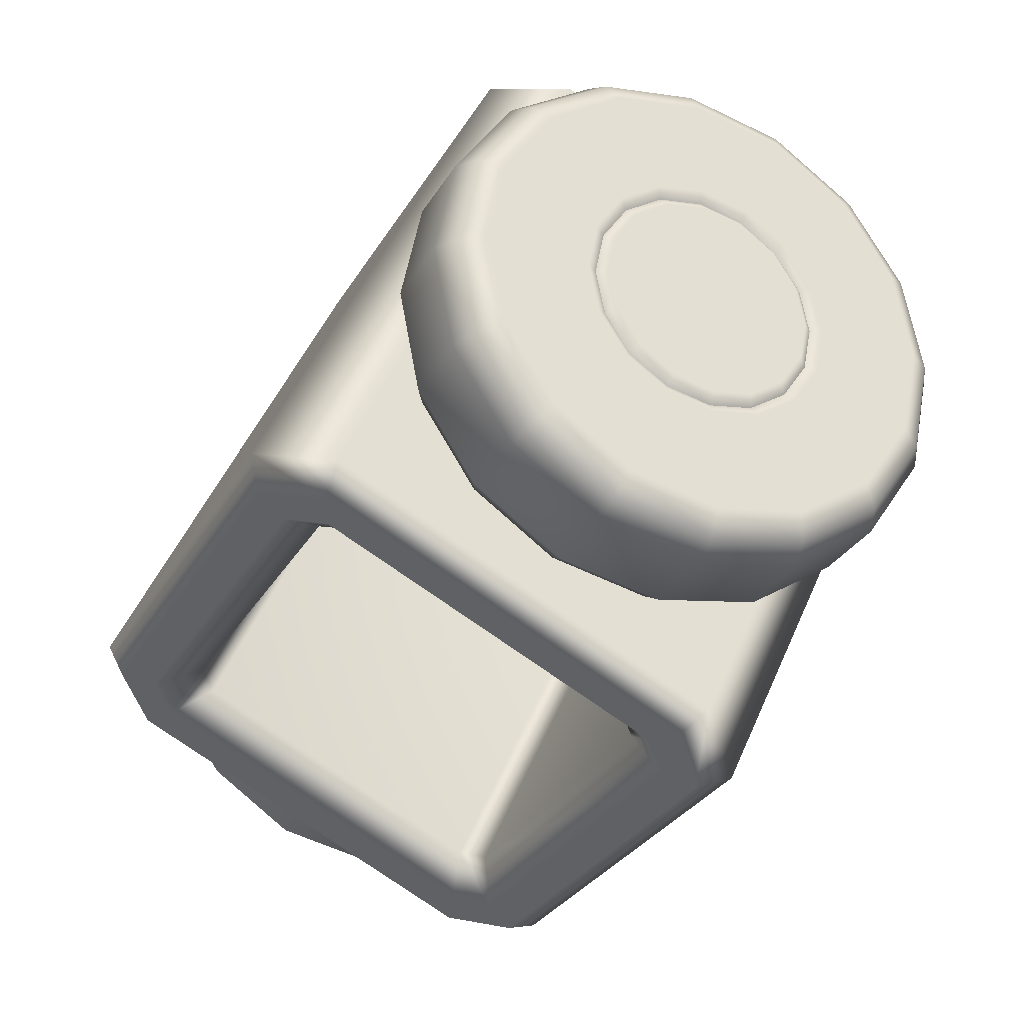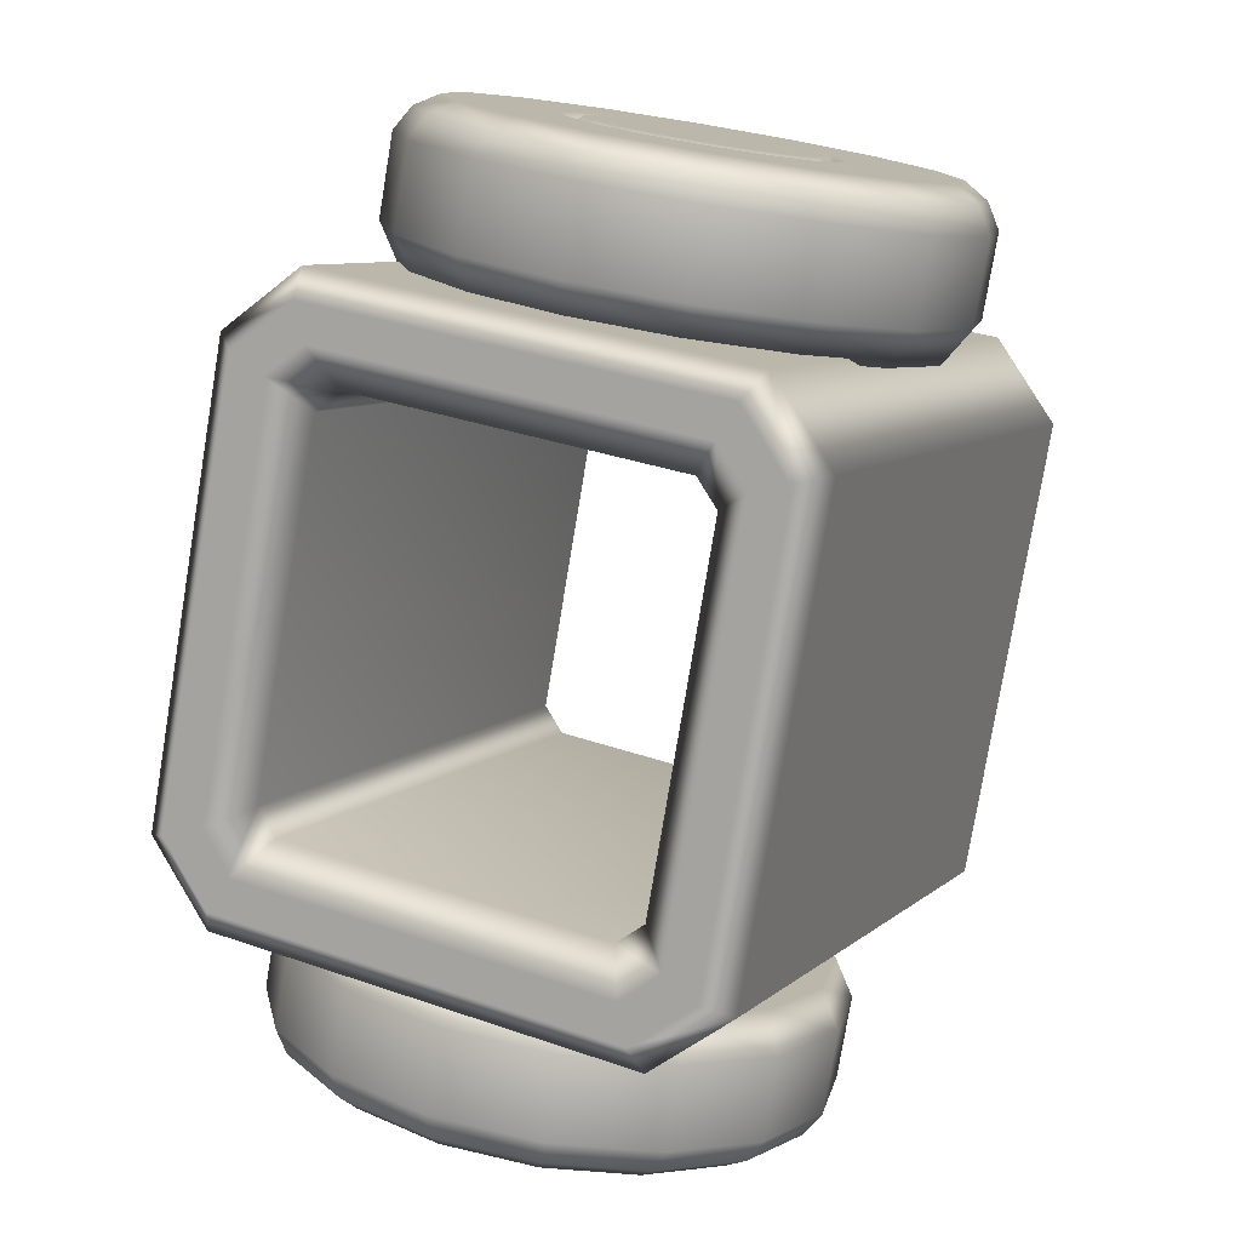
<metadata>
{"format":"obj","ext":"obj","renderer":"f3d","projection":"perspective","resolution":1024,"background":"white","views":[{"elev":-30.0,"azim":-115.2,"up":"+Z"},{"elev":-77.6,"azim":-99.4,"up":"+Z"}]}
</metadata>
<code>
g ENV_SY02_Bgr_Goop_Structure_Bar_B_Joint_MO
v 14.76 115.5 -712.6
v -12.87 112.1 -711.4
v 12.87 112.1 -711.4
v -14.76 115.5 -712.5
v 15.82 117.9 -711.6
v -14.6 110.5 -712.1
v -15.81 117.9 -711.6
v 16.63 118.8 -709.1
v -17.26 113.2 -713.6
v -14.6 88.6 -722.4
v -16.63 118.8 -709.1
v 16.63 100.5 -669.7
v -19.82 114.2 -713.3
v -17.26 88.02 -725.4
v -12.87 87.02 -723.1
v -16.63 100.5 -669.7
v 15.82 97.89 -668.8
v -15.81 97.89 -668.8
v 14.76 95.64 -670
v -21.78 95.81 -671.9
v -21.78 114.2 -711.2
v -19.82 87.13 -726
v -14.76 85.74 -726.4
v 12.87 87.02 -723.1
v -21.78 85.58 -724.6
v -15.81 83.51 -727.7
v 14.76 85.74 -726.4
v 14.6 88.6 -722.4
v 15.82 83.51 -727.7
v 17.27 88.02 -725.4
v 14.6 110.5 -712.1
v -16.63 80.91 -726.7
v 19.82 87.13 -726
v 17.27 113.2 -713.6
v 12.87 112.1 -711.4
v 14.76 115.5 -712.6
v 15.82 117.9 -711.6
v 19.82 114.2 -713.3
v 16.63 80.91 -726.7
v -16.63 62.56 -687.4
v 21.79 114.2 -711.2
v 16.63 118.8 -709.1
v 16.63 100.5 -669.7
v 21.79 85.58 -724.6
v 21.79 67.23 -685.2
v 21.79 95.81 -671.9
v 19.82 94.26 -670.5
v 15.82 97.89 -668.8
v 14.76 95.64 -670
v -21.78 67.23 -685.2
v -19.82 94.26 -670.5
v 16.63 62.56 -687.4
v 19.82 67.16 -683.2
v -19.82 67.16 -683.2
v -15.81 63.53 -684.8
v 15.82 63.53 -684.8
v 17.27 68.19 -682.9
v -14.76 65.92 -683.9
v -17.26 68.19 -682.9
v 17.27 93.38 -671.1
v 14.6 92.8 -674.1
v 12.87 94.36 -673.4
v 14.6 70.86 -684.4
v 12.87 69.3 -685.1
v 14.76 65.92 -683.9
v -12.87 69.3 -685.1
v -14.6 70.86 -684.4
v -14.6 92.8 -674.1
v -17.26 93.36 -671.1
v -12.87 94.36 -673.4
v -14.76 95.64 -670.1
v 12.87 94.36 -673.4
v -12.87 112.1 -711.4
v 12.87 94.36 -673.4
v 12.87 112.1 -711.4
v -12.87 94.36 -673.4
v -14.6 92.8 -674.1
v -14.6 110.5 -712.1
v -14.6 70.86 -684.4
v -14.6 88.6 -722.4
v -12.87 69.3 -685.1
v -12.87 87.02 -723.1
v 12.87 69.3 -685.1
v 12.87 87.02 -723.1
v 14.6 70.86 -684.4
v 14.6 88.6 -722.4
v 14.6 92.8 -674.1
v 14.6 110.5 -712.1
v 12.87 94.36 -673.4
v 12.87 112.1 -711.4
v 21.31 103.7 -684.5
v 21.57 90.55 -697.6
v 21.31 107.7 -690.5
v 21.31 97.67 -680.5
v 21.31 109.1 -697.6
v 21.31 90.55 -679.1
v 21.31 107.7 -704.7
v 21.31 83.45 -680.5
v 21.31 103.7 -710.8
v 21.31 77.43 -684.5
v 21.31 97.67 -714.8
v 21.31 73.4 -690.5
v 21.31 90.55 -716.2
v 21.31 71.99 -697.6
v 21.31 83.45 -714.8
v 21.31 73.4 -704.7
v 21.31 77.43 -710.8
v -21.33 107.7 -690.5
v -21.59 90.55 -697.6
v -21.33 103.7 -684.5
v -21.33 109.1 -697.6
v -21.33 97.67 -680.5
v -21.33 107.7 -704.7
v -21.33 90.55 -679.1
v -21.33 103.7 -710.8
v -21.33 83.45 -680.5
v -21.33 97.67 -714.8
v -21.33 77.43 -684.5
v -21.33 90.55 -716.2
v -21.33 73.4 -690.5
v -21.33 83.45 -714.8
v -21.33 71.99 -697.6
v -21.33 77.43 -710.8
v -21.33 73.4 -704.7
v -32.31 90.55 -706.4
v -32.31 93.92 -705.7
v -32.93 93.61 -705
v -32.93 90.55 -705.6
v -32.67 90.55 -697.6
v -32.31 87.19 -705.7
v -32.93 96.21 -703.3
v -32.3 96.76 -703.8
v -32.93 87.49 -705
v -32.3 84.35 -703.8
v -32.93 97.95 -700.7
v -32.31 98.66 -701
v -32.93 84.9 -703.3
v -32.31 82.45 -701
v -32.93 98.56 -697.6
v -32.3 99.33 -697.6
v -32.93 83.16 -700.7
v -32.93 97.95 -694.6
v -32.93 82.55 -697.6
v -32.3 81.78 -697.6
v -32.31 98.66 -694.3
v -32.31 82.45 -694.3
v -32.93 96.21 -692
v -32.3 96.76 -691.4
v -32.93 83.16 -694.6
v -32.3 84.35 -691.4
v -32.93 93.61 -690.2
v -32.31 93.92 -689.5
v -32.93 84.9 -692
v -32.31 87.19 -689.5
v -32.93 90.55 -689.6
v -32.3 90.55 -688.9
v -32.93 87.49 -690.2
v 32.26 98.62 -694.3
v 32.26 99.29 -697.6
v 32.83 98.51 -697.6
v 32.83 97.91 -694.6
v 32.57 90.55 -697.6
v 32.26 96.74 -691.5
v 32.83 97.91 -700.7
v 32.26 98.62 -701
v 32.83 96.18 -692
v 32.26 93.89 -689.6
v 32.83 96.18 -703.3
v 32.26 96.74 -703.8
v 32.83 93.6 -690.3
v 32.26 90.55 -688.9
v 32.83 93.6 -705
v 32.26 93.89 -705.7
v 32.83 90.55 -689.7
v 32.83 90.55 -705.6
v 32.83 87.51 -690.3
v 32.26 87.22 -689.6
v 32.26 90.55 -706.4
v 32.26 84.38 -691.5
v 32.83 87.51 -705
v 32.26 87.22 -705.7
v 32.83 84.93 -692
v 32.26 82.49 -694.3
v 32.83 84.93 -703.3
v 32.26 84.38 -703.8
v 32.83 83.2 -694.6
v 32.26 81.82 -697.6
v 32.83 83.2 -700.7
v 32.26 82.49 -701
v 32.83 82.61 -697.6
v -32.84 90.55 -707.2
v -32.84 94.22 -706.5
v -32.31 93.92 -705.7
v -32.31 90.55 -706.4
v -32.3 96.76 -703.8
v -32.84 86.89 -706.5
v -32.31 87.19 -705.7
v -32.84 97.32 -704.4
v -32.31 98.66 -701
v -32.84 83.79 -704.4
v -32.3 84.35 -703.8
v -32.84 99.4 -701.3
v -32.3 99.33 -697.6
v -32.84 81.71 -701.3
v -32.31 82.45 -701
v -32.84 100.1 -697.6
v -32.31 98.66 -694.3
v -32.84 80.99 -697.6
v -32.3 81.78 -697.6
v -32.84 99.4 -694
v -32.3 96.76 -691.4
v -32.84 81.71 -694
v -32.31 82.45 -694.3
v -32.84 97.32 -690.9
v -32.31 93.92 -689.5
v -32.84 83.79 -690.9
v -32.3 84.35 -691.4
v -32.84 94.22 -688.8
v -32.3 90.55 -688.9
v -32.84 86.89 -688.8
v -32.31 87.19 -689.5
v -32.84 90.55 -688.1
v -32.84 73.15 -697.6
v -32.84 74.48 -691
v -32.84 78.25 -685.3
v -32.84 83.9 -681.5
v -32.84 90.55 -680.2
v -32.84 97.21 -681.5
v -32.84 74.48 -704.3
v -32.84 102.9 -685.3
v -32.84 78.25 -709.9
v -32.84 106.6 -691
v -32.84 83.9 -713.7
v -32.84 108 -697.6
v -31.77 109.7 -697.6
v -32.84 106.6 -704.3
v -31.77 108.3 -690.3
v -32.84 90.55 -715
v -32.84 102.9 -709.9
v -32.84 97.21 -713.7
v -31.77 104.1 -684.1
v -31.77 97.89 -679.9
v -31.77 90.55 -678.5
v -31.77 83.23 -679.9
v -31.77 77.01 -684.1
v -31.77 72.85 -690.3
v -31.77 71.41 -697.6
v -31.77 72.85 -705
v -31.77 77.01 -711.2
v -31.77 83.23 -715.3
v -31.77 90.55 -716.8
v -31.77 97.89 -715.3
v -31.77 104.1 -711.2
v -31.77 108.3 -705
v -29.97 109.2 -705.4
v -29.97 104.9 -711.9
v -29.97 98.3 -716.3
v -29.97 90.55 -717.9
v -29.97 82.81 -716.3
v -29.97 76.25 -711.9
v -29.97 71.87 -705.4
v -29.97 70.32 -697.6
v -29.97 71.87 -689.9
v -29.97 76.25 -683.3
v -29.97 82.81 -678.9
v -29.97 90.55 -677.4
v -29.97 98.3 -678.9
v -29.97 104.9 -683.3
v -29.97 109.2 -689.9
v -29.97 110.8 -697.6
v -24.02 71.86 -689.9
v -24.02 76.25 -683.3
v -24.02 82.81 -678.9
v -24.02 90.55 -677.4
v -24.02 98.3 -678.9
v -24.02 104.9 -683.3
v -24.02 109.3 -689.9
v -24.02 70.32 -697.6
v -24.02 110.8 -697.6
v -24.02 71.86 -705.4
v -24.02 109.3 -705.4
v -24.02 76.25 -711.9
v -24.02 104.9 -711.9
v -24.02 82.81 -716.3
v -24.02 98.3 -716.3
v -24.02 90.55 -717.9
v -21.33 107.7 -704.7
v -21.33 103.7 -710.8
v -21.33 109.1 -697.6
v -21.33 97.67 -714.8
v -21.33 90.55 -716.2
v -21.33 107.7 -690.5
v -21.33 83.45 -714.8
v -21.33 77.43 -710.8
v -21.33 103.7 -684.5
v -21.33 73.4 -704.7
v -21.33 97.67 -680.5
v -21.33 71.99 -697.6
v -21.33 90.55 -679.1
v -21.33 73.4 -690.5
v -21.33 83.45 -680.5
v -21.33 77.43 -684.5
v 32.82 99.4 -694
v 32.82 100.1 -697.6
v 32.26 99.29 -697.6
v 32.26 98.62 -694.3
v 32.26 98.62 -701
v 32.82 97.32 -690.9
v 32.26 96.74 -691.5
v 32.82 99.4 -701.3
v 32.26 96.74 -703.8
v 32.82 94.22 -688.8
v 32.26 93.89 -689.6
v 32.82 97.32 -704.4
v 32.26 93.89 -705.7
v 32.82 90.55 -688.1
v 32.26 90.55 -688.9
v 32.82 94.22 -706.5
v 32.26 90.55 -706.4
v 32.82 86.89 -688.8
v 32.26 87.22 -689.6
v 32.82 90.55 -707.2
v 32.26 87.22 -705.7
v 32.82 83.79 -690.9
v 32.26 84.38 -691.5
v 32.82 86.89 -706.5
v 32.26 84.38 -703.8
v 32.82 81.71 -694
v 32.26 82.49 -694.3
v 32.82 83.79 -704.4
v 32.26 82.49 -701
v 32.82 80.99 -697.6
v 32.26 81.82 -697.6
v 32.82 81.71 -701.3
v 32.82 83.9 -681.5
v 32.82 78.25 -685.3
v 32.82 74.48 -691
v 32.82 73.15 -697.6
v 32.82 74.48 -704.3
v 32.82 78.25 -709.9
v 32.82 90.55 -680.2
v 32.82 83.9 -713.7
v 32.82 97.21 -681.5
v 32.82 90.55 -715
v 32.82 102.9 -685.3
v 32.82 97.21 -713.7
v 32.82 106.6 -691
v 32.82 102.9 -709.9
v 32.82 108 -697.6
v 31.74 109.7 -697.6
v 32.82 106.6 -704.3
v 31.74 108.3 -690.3
v 31.74 104.1 -684.1
v 31.74 97.89 -679.9
v 31.74 90.55 -678.5
v 31.74 83.23 -679.9
v 31.74 77.01 -684.1
v 31.74 72.85 -690.3
v 31.74 71.41 -697.6
v 31.74 72.85 -705
v 31.74 77.01 -711.2
v 31.74 83.23 -715.3
v 31.74 90.55 -716.8
v 31.74 97.89 -715.3
v 31.74 104.1 -711.2
v 31.74 108.3 -705
v 29.94 109.2 -705.4
v 29.94 104.9 -711.9
v 29.94 98.3 -716.3
v 29.94 90.55 -717.9
v 29.94 82.81 -716.3
v 29.94 76.25 -711.9
v 29.94 71.87 -705.4
v 29.94 70.32 -697.6
v 29.94 71.87 -689.9
v 29.94 76.25 -683.3
v 29.94 82.81 -678.9
v 29.94 90.55 -677.4
v 29.94 98.3 -678.9
v 29.94 104.9 -683.3
v 29.94 109.2 -689.9
v 29.94 110.8 -697.6
v 23.98 76.25 -683.3
v 23.98 82.81 -678.9
v 23.98 90.55 -677.4
v 23.98 98.3 -678.9
v 23.98 104.9 -683.3
v 23.98 109.3 -689.9
v 23.98 110.8 -697.6
v 23.98 109.3 -705.4
v 23.98 104.9 -711.9
v 23.98 98.3 -716.3
v 23.98 90.55 -717.9
v 23.98 82.81 -716.3
v 23.98 76.25 -711.9
v 23.98 71.86 -705.4
v 23.98 70.32 -697.6
v 23.98 71.86 -689.9
v 21.31 97.67 -714.8
v 21.31 103.7 -710.8
v 21.31 90.55 -716.2
v 21.31 83.45 -714.8
v 21.31 107.7 -704.7
v 21.31 77.43 -710.8
v 21.31 109.1 -697.6
v 21.31 73.4 -704.7
v 21.31 107.7 -690.5
v 21.31 71.99 -697.6
v 21.31 103.7 -684.5
v 21.31 73.4 -690.5
v 21.31 97.67 -680.5
v 21.31 77.43 -684.5
v 21.31 90.55 -679.1
v 21.31 83.45 -680.5
g ENV_SY02_Bgr_Goop_Structure_Bar_B_Joint_MO_0
f 3 2 1
f 2 4 1
f 1 4 5
f 2 6 4
f 4 7 5
f 5 7 8
f 6 9 4
f 6 10 9
f 7 11 8
f 8 11 12
f 13 7 4
f 9 13 4
f 7 13 11
f 10 14 9
f 9 14 13
f 14 10 15
f 11 16 12
f 12 16 17
f 16 18 17
f 17 18 19
f 16 11 20
f 16 20 18
f 13 21 11
f 11 21 20
f 13 22 21
f 14 22 13
f 23 14 15
f 23 15 24
f 22 25 21
f 21 25 20
f 26 22 14
f 23 26 14
f 25 22 26
f 27 23 24
f 24 28 27
f 29 26 23
f 27 29 23
f 28 30 27
f 28 31 30
f 32 25 26
f 32 26 29
f 33 29 27
f 30 33 27
f 31 34 30
f 31 35 34
f 35 36 34
f 36 37 34
f 30 34 38
f 37 38 34
f 33 30 38
f 39 32 29
f 29 33 39
f 25 32 40
f 40 32 39
f 41 38 37
f 42 41 37
f 41 42 43
f 44 33 38
f 33 44 39
f 41 44 38
f 39 44 45
f 45 44 41
f 46 41 43
f 46 45 41
f 47 46 43
f 48 47 43
f 47 48 49
f 50 25 40
f 25 50 20
f 20 50 51
f 20 51 18
f 52 40 39
f 52 39 45
f 53 45 46
f 47 53 46
f 54 50 40
f 50 54 51
f 55 40 52
f 55 54 40
f 52 45 56
f 45 53 56
f 56 55 52
f 57 53 47
f 56 53 57
f 54 55 58
f 58 55 56
f 54 59 51
f 59 54 58
f 60 57 47
f 60 47 49
f 61 60 49
f 62 61 49
f 61 63 60
f 63 57 60
f 57 63 64
f 65 56 57
f 65 57 64
f 65 58 56
f 64 66 65
f 66 58 65
f 66 67 58
f 67 59 58
f 67 68 59
f 68 69 59
f 59 69 51
f 68 70 69
f 18 51 69
f 70 71 69
f 71 18 69
f 71 70 72
f 18 71 19
f 19 71 72
f 75 74 73
f 74 76 73
f 73 76 77
f 78 73 77
f 77 79 78
f 79 80 78
f 80 79 81
f 82 80 81
f 82 81 83
f 84 82 83
f 84 83 85
f 86 84 85
f 85 87 86
f 87 88 86
f 88 87 89
f 90 88 89
f 93 92 91
f 91 92 94
f 95 92 93
f 94 92 96
f 97 92 95
f 96 92 98
f 99 92 97
f 98 92 100
f 101 92 99
f 100 92 102
f 103 92 101
f 102 92 104
f 105 92 103
f 104 92 106
f 107 92 105
f 106 92 107
f 110 109 108
f 108 109 111
f 112 109 110
f 111 109 113
f 114 109 112
f 113 109 115
f 116 109 114
f 115 109 117
f 118 109 116
f 117 109 119
f 120 109 118
f 119 109 121
f 122 109 120
f 121 109 123
f 124 109 122
f 123 109 124
f 127 126 125
f 128 127 125
f 128 129 127
f 128 125 130
f 126 127 131
f 127 129 131
f 132 126 131
f 133 128 130
f 133 129 128
f 133 130 134
f 131 135 132
f 131 129 135
f 135 136 132
f 137 133 134
f 137 129 133
f 137 134 138
f 135 139 136
f 135 129 139
f 139 140 136
f 141 137 138
f 141 129 137
f 139 129 142
f 139 142 140
f 143 129 141
f 141 138 144
f 143 141 144
f 142 145 140
f 143 144 146
f 142 147 145
f 142 129 147
f 147 148 145
f 149 143 146
f 149 129 143
f 149 146 150
f 147 151 148
f 147 129 151
f 151 152 148
f 153 149 150
f 153 129 149
f 153 150 154
f 151 155 152
f 151 129 155
f 155 156 152
f 157 154 156
f 157 153 154
f 157 129 153
f 155 129 157
f 155 157 156
f 160 159 158
f 161 160 158
f 161 162 160
f 161 158 163
f 159 160 164
f 160 162 164
f 165 159 164
f 166 161 163
f 166 162 161
f 166 163 167
f 164 168 165
f 164 162 168
f 168 169 165
f 170 166 167
f 170 162 166
f 170 167 171
f 168 172 169
f 168 162 172
f 172 173 169
f 174 170 171
f 174 162 170
f 172 162 175
f 172 175 173
f 176 162 174
f 174 171 177
f 176 174 177
f 175 178 173
f 176 177 179
f 175 180 178
f 175 162 180
f 180 181 178
f 182 176 179
f 182 162 176
f 182 179 183
f 180 184 181
f 180 162 184
f 184 185 181
f 186 182 183
f 186 162 182
f 186 183 187
f 184 188 185
f 184 162 188
f 188 189 185
f 190 187 189
f 190 186 187
f 190 162 186
f 188 162 190
f 188 190 189
f 193 192 191
f 194 193 191
f 192 193 195
f 194 191 196
f 197 194 196
f 198 192 195
f 195 199 198
f 197 196 200
f 201 197 200
f 199 202 198
f 199 203 202
f 201 200 204
f 205 201 204
f 203 206 202
f 203 207 206
f 205 204 208
f 209 205 208
f 207 210 206
f 207 211 210
f 209 208 212
f 213 209 212
f 211 214 210
f 211 215 214
f 213 212 216
f 217 213 216
f 215 218 214
f 215 219 218
f 217 216 220
f 221 217 220
f 219 221 222
f 219 222 218
f 221 220 222
f 212 208 223
f 216 212 224
f 224 212 223
f 220 216 225
f 225 216 224
f 222 220 226
f 226 220 225
f 218 222 227
f 227 222 226
f 214 218 228
f 228 218 227
f 223 208 229
f 208 204 229
f 230 214 228
f 210 214 230
f 229 204 231
f 204 200 231
f 232 210 230
f 206 210 232
f 231 200 233
f 200 196 233
f 234 206 232
f 235 234 232
f 202 206 234
f 236 202 234
f 236 234 235
f 198 202 236
f 237 232 230
f 237 235 232
f 233 196 238
f 196 191 238
f 239 198 236
f 192 198 239
f 191 192 240
f 238 191 240
f 240 192 239
f 241 237 230
f 241 230 228
f 242 241 228
f 242 228 227
f 243 242 227
f 243 227 226
f 244 243 226
f 244 226 225
f 245 244 225
f 245 225 224
f 246 245 224
f 246 224 223
f 247 246 223
f 247 223 229
f 248 247 229
f 248 229 231
f 249 248 231
f 249 231 233
f 250 249 233
f 250 233 238
f 251 250 238
f 251 238 240
f 252 251 240
f 252 240 239
f 253 252 239
f 253 239 236
f 254 253 236
f 254 236 235
f 254 255 253
f 254 235 255
f 253 256 252
f 255 256 253
f 252 257 251
f 256 257 252
f 251 258 250
f 257 258 251
f 250 259 249
f 258 259 250
f 259 260 249
f 249 260 248
f 260 261 248
f 248 261 247
f 261 262 247
f 247 262 246
f 262 263 246
f 246 263 245
f 263 264 245
f 245 264 244
f 264 265 244
f 244 265 243
f 265 266 243
f 243 266 242
f 266 267 242
f 242 267 241
f 267 268 241
f 241 268 237
f 268 269 237
f 237 269 235
f 269 270 235
f 235 270 255
f 264 263 271
f 265 264 272
f 272 264 271
f 266 265 273
f 273 265 272
f 267 266 274
f 274 266 273
f 268 267 275
f 275 267 274
f 269 268 276
f 276 268 275
f 270 269 277
f 277 269 276
f 271 263 278
f 263 262 278
f 279 270 277
f 255 270 279
f 278 262 280
f 262 261 280
f 281 255 279
f 256 255 281
f 280 261 282
f 261 260 282
f 283 256 281
f 257 256 283
f 282 260 284
f 260 259 284
f 285 257 283
f 258 257 285
f 259 258 286
f 284 259 286
f 286 258 285
f 281 279 287
f 287 288 281
f 288 283 281
f 279 289 287
f 288 290 283
f 290 285 283
f 279 277 289
f 290 291 285
f 291 286 285
f 277 292 289
f 291 293 286
f 293 284 286
f 292 277 276
f 293 294 284
f 295 292 276
f 294 282 284
f 295 276 275
f 294 296 282
f 297 295 275
f 296 280 282
f 297 275 274
f 296 298 280
f 299 297 274
f 298 278 280
f 299 274 273
f 298 300 278
f 301 299 273
f 300 271 278
f 301 273 272
f 300 302 271
f 302 272 271
f 302 301 272
f 305 304 303
f 306 305 303
f 304 305 307
f 306 303 308
f 309 306 308
f 310 304 307
f 307 311 310
f 309 308 312
f 313 309 312
f 311 314 310
f 311 315 314
f 313 312 316
f 317 313 316
f 315 318 314
f 315 319 318
f 317 316 320
f 321 317 320
f 319 322 318
f 319 323 322
f 321 320 324
f 325 321 324
f 323 326 322
f 323 327 326
f 325 324 328
f 329 325 328
f 327 330 326
f 327 331 330
f 329 328 332
f 333 329 332
f 331 333 334
f 331 334 330
f 333 332 334
f 324 320 335
f 328 324 336
f 336 324 335
f 332 328 337
f 337 328 336
f 334 332 338
f 338 332 337
f 330 334 339
f 339 334 338
f 326 330 340
f 340 330 339
f 335 320 341
f 320 316 341
f 342 326 340
f 322 326 342
f 341 316 343
f 316 312 343
f 344 322 342
f 318 322 344
f 343 312 345
f 312 308 345
f 346 318 344
f 314 318 346
f 345 308 347
f 308 303 347
f 348 314 346
f 310 314 348
f 347 303 349
f 347 349 350
f 303 304 349
f 304 310 351
f 349 304 351
f 351 310 348
f 350 349 351
f 345 347 352
f 352 347 350
f 353 345 352
f 343 345 353
f 354 343 353
f 341 343 354
f 355 341 354
f 335 341 355
f 356 335 355
f 336 335 356
f 357 336 356
f 337 336 357
f 358 337 357
f 338 337 358
f 359 338 358
f 339 338 359
f 360 339 359
f 340 339 360
f 361 340 360
f 342 340 361
f 362 342 361
f 344 342 362
f 363 344 362
f 346 344 363
f 364 346 363
f 348 346 364
f 365 348 364
f 351 348 365
f 366 351 365
f 366 350 351
f 366 365 367
f 366 367 350
f 365 364 368
f 365 368 367
f 364 363 369
f 364 369 368
f 363 362 370
f 363 370 369
f 362 361 371
f 362 371 370
f 361 372 371
f 361 360 372
f 360 373 372
f 360 359 373
f 359 374 373
f 359 358 374
f 358 375 374
f 358 357 375
f 357 376 375
f 357 356 376
f 356 377 376
f 356 355 377
f 355 378 377
f 355 354 378
f 354 379 378
f 354 353 379
f 353 380 379
f 353 352 380
f 352 381 380
f 352 350 381
f 350 382 381
f 367 382 350
f 376 383 375
f 377 384 376
f 384 383 376
f 378 385 377
f 385 384 377
f 379 386 378
f 386 385 378
f 380 387 379
f 387 386 379
f 381 388 380
f 388 387 380
f 382 389 381
f 389 388 381
f 367 390 382
f 390 389 382
f 391 390 367
f 368 391 367
f 392 391 368
f 369 392 368
f 393 392 369
f 370 393 369
f 394 393 370
f 371 394 370
f 395 394 371
f 372 395 371
f 396 395 372
f 373 396 372
f 397 396 373
f 374 397 373
f 398 397 374
f 375 398 374
f 383 398 375
f 392 393 399
f 392 399 400
f 393 401 399
f 393 394 401
f 391 392 400
f 394 402 401
f 391 400 403
f 394 395 402
f 390 391 403
f 395 404 402
f 403 405 390
f 395 396 404
f 405 389 390
f 396 406 404
f 405 407 389
f 396 397 406
f 407 388 389
f 397 408 406
f 388 407 409
f 397 398 408
f 387 388 409
f 398 410 408
f 387 409 411
f 398 383 410
f 386 387 411
f 383 412 410
f 386 411 413
f 383 384 412
f 385 386 413
f 384 414 412
f 385 413 414
f 384 385 414

</code>
